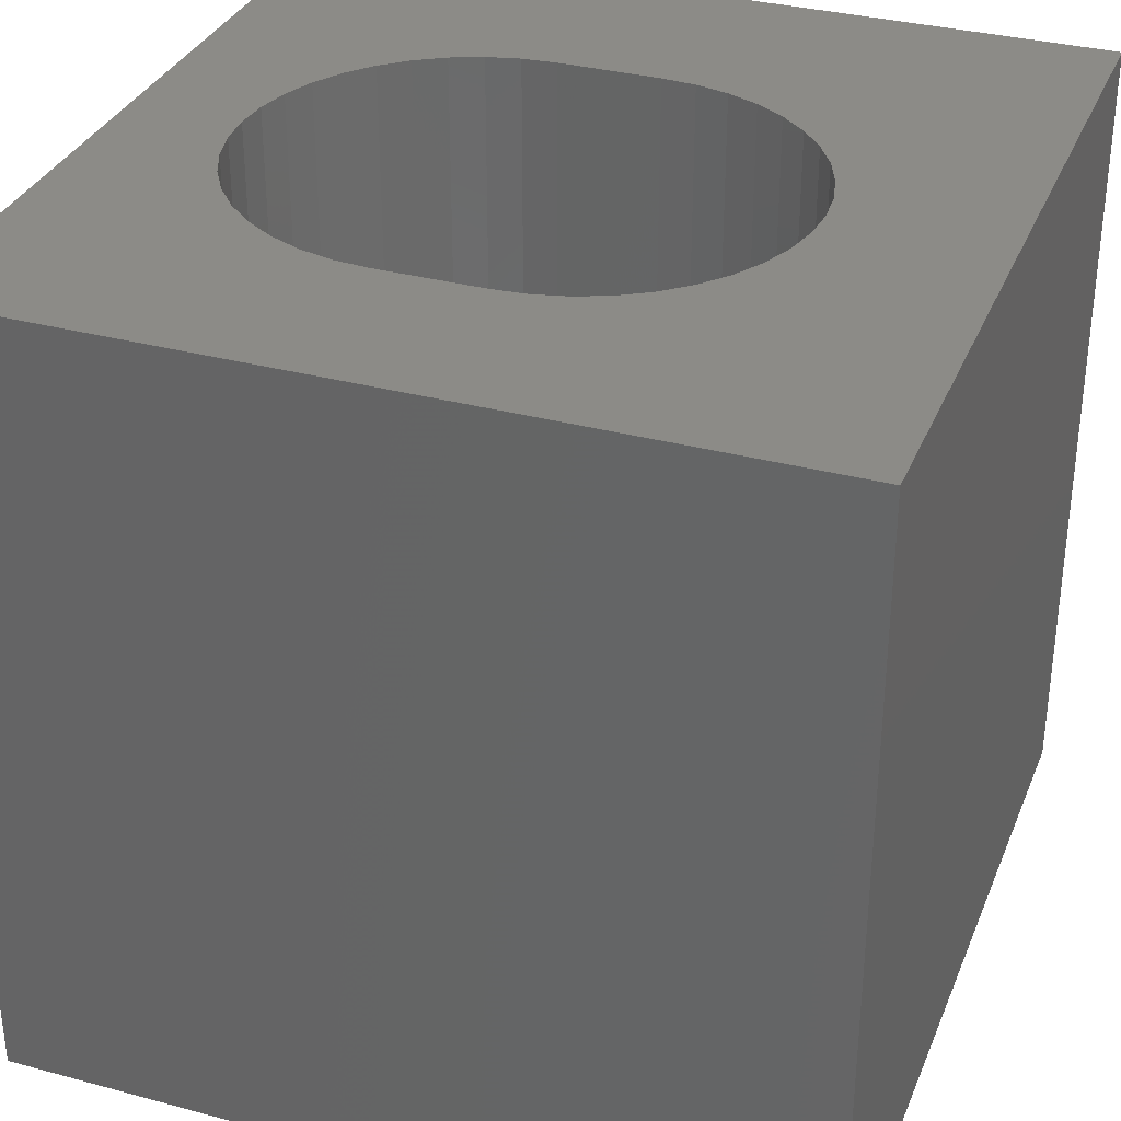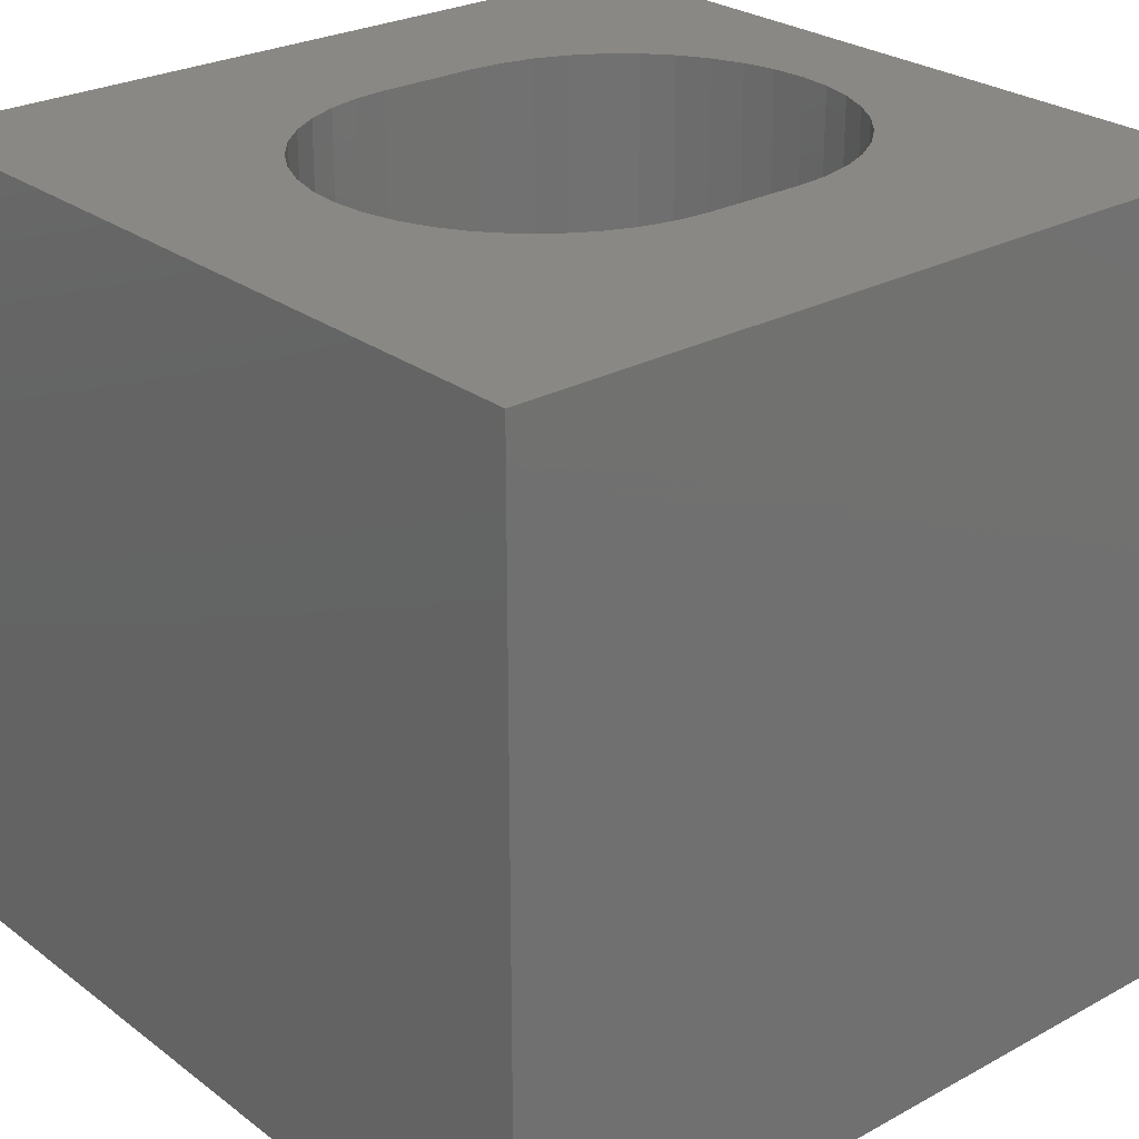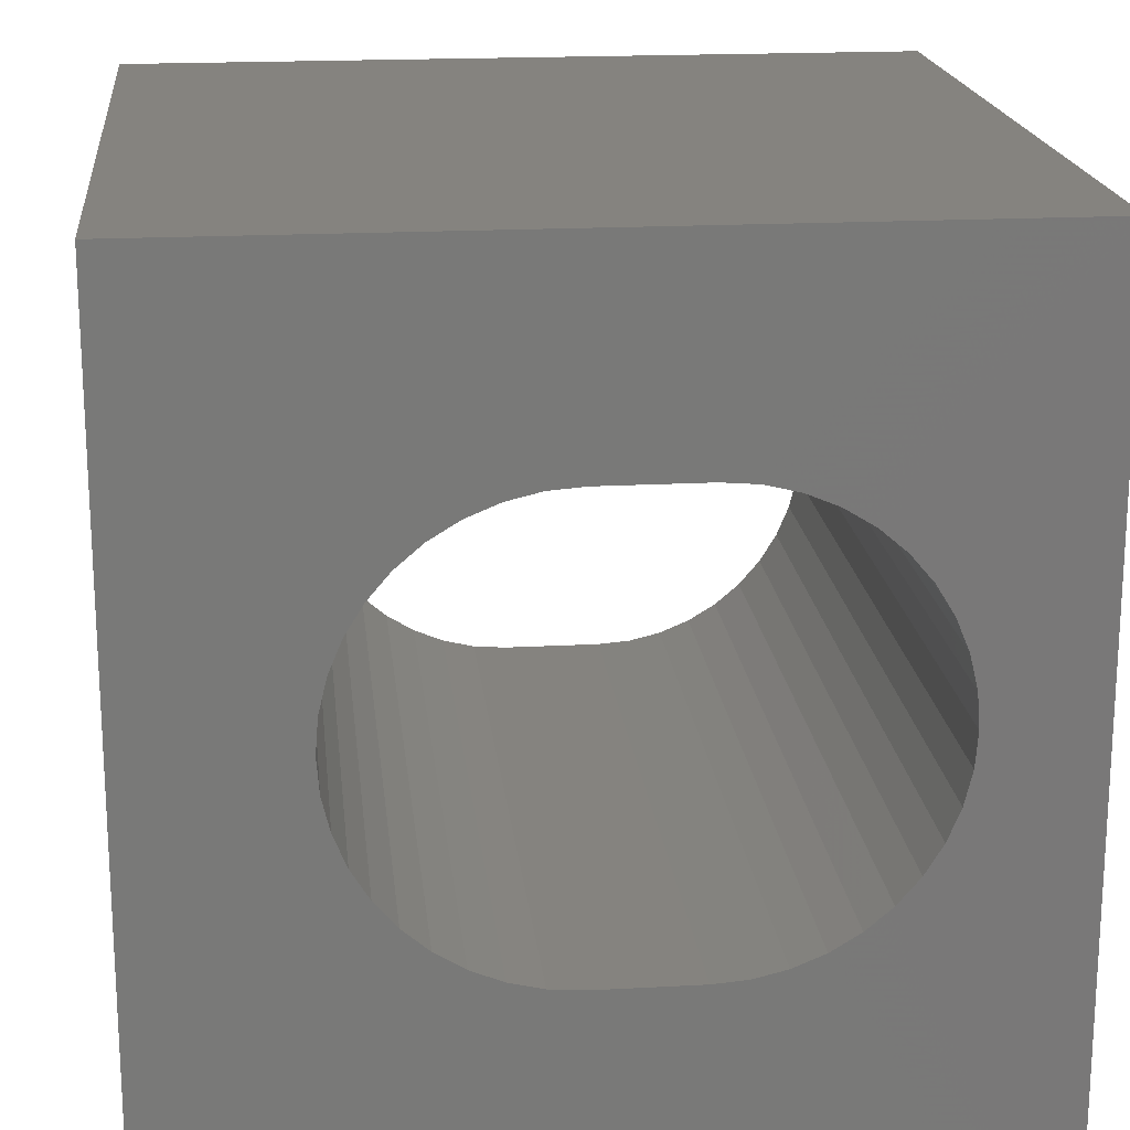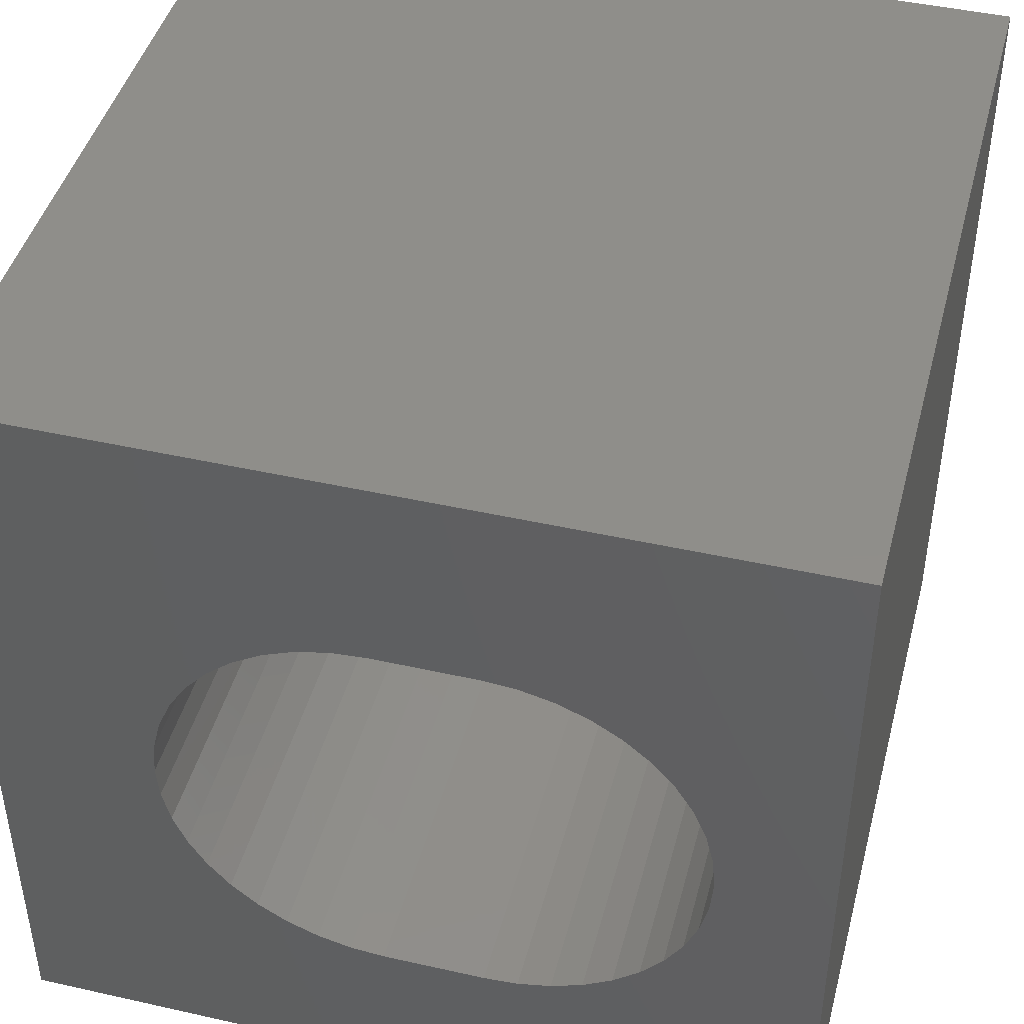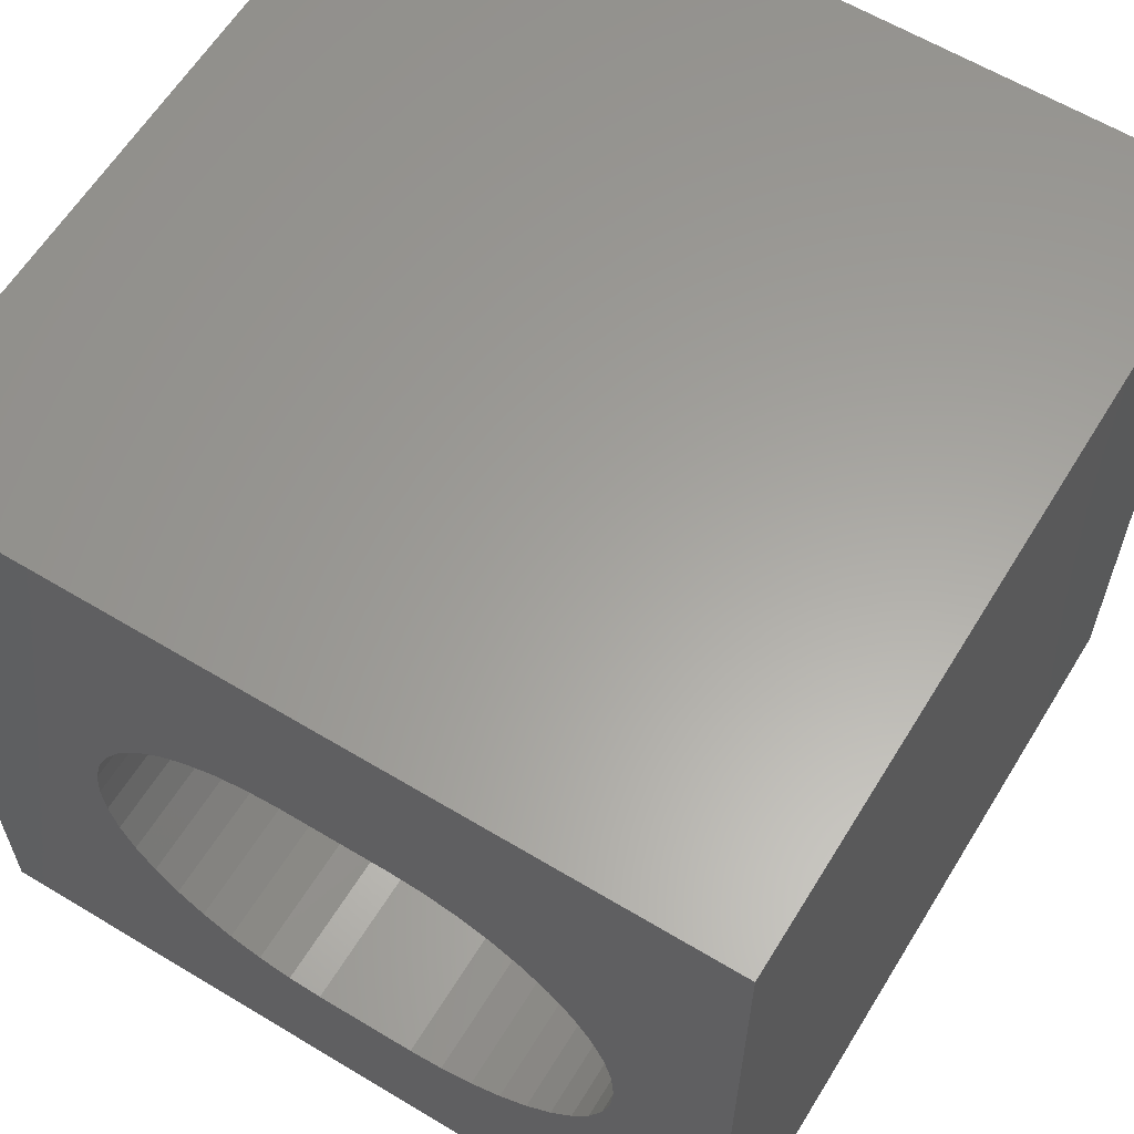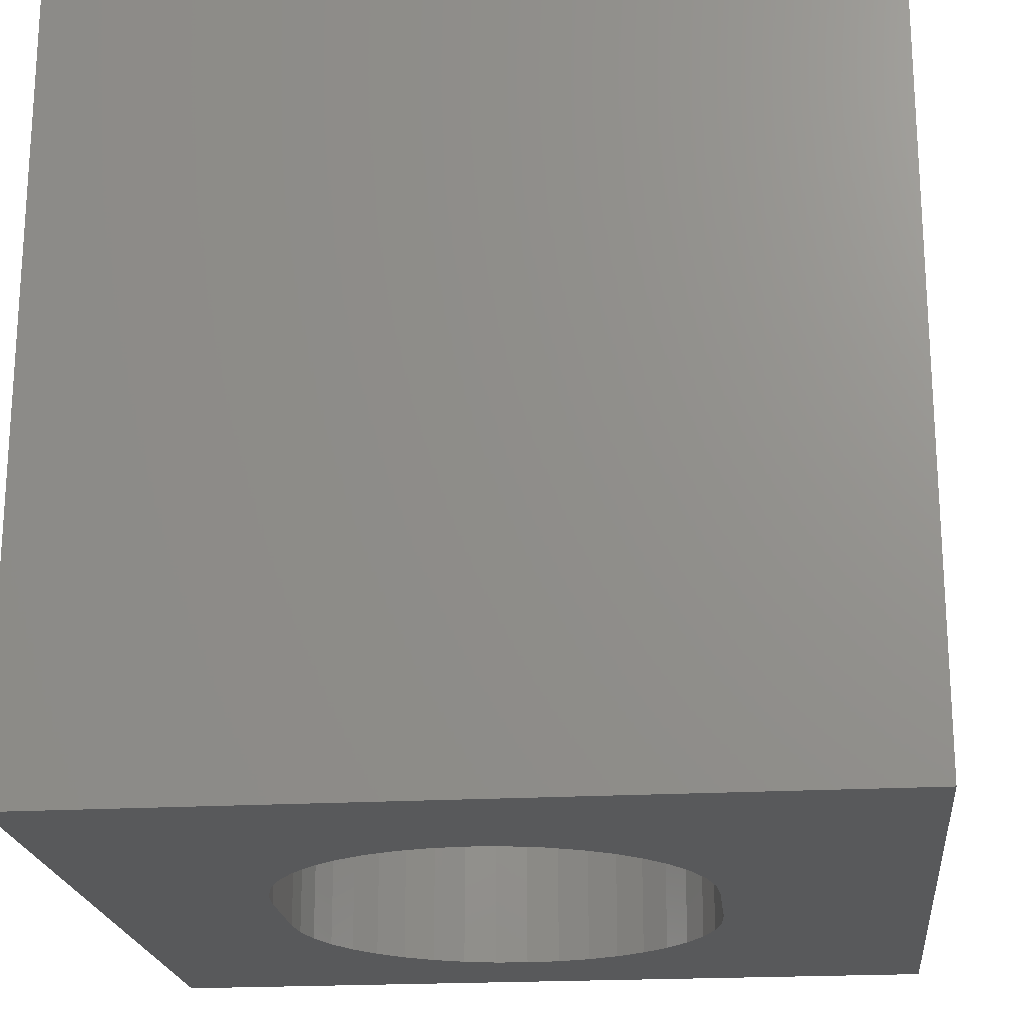
<metadata>
{"format":"stl","ext":"stl","renderer":"f3d","projection":"perspective","resolution":1024,"background":"white","views":[{"elev":33.3,"azim":20.2,"up":"+Z"},{"elev":26.3,"azim":139.4,"up":"+Z"},{"elev":18.8,"azim":174.1,"up":"+Y"},{"elev":44.5,"azim":-165.3,"up":"+Y"},{"elev":61.4,"azim":-148.5,"up":"+Y"},{"elev":-20.6,"azim":96.0,"up":"+Z"}]}
</metadata>
<code>
# stl→obj: 92 verts, 184 faces
v 0 10 10
v 0 10 0
v 0 0 10
v 0 0 0
v 10 0 10
v 6.501 2.445 10
v 6.114 2.285 10
v 5.706 2.187 10
v 5.288 2.154 10
v 7.449 6.394 10
v 7.667 6.037 10
v 10 10 10
v 7.959 4.824 10
v 7.926 4.407 10
v 7.449 3.255 10
v 7.176 2.936 10
v 6.858 2.664 10
v 4.038 2.154 10
v 3.62 2.187 10
v 3.213 2.285 10
v 7.828 3.999 10
v 7.667 3.612 10
v 5.706 7.462 10
v 6.114 7.364 10
v 6.501 7.203 10
v 7.828 5.65 10
v 7.926 5.242 10
v 2.826 2.445 10
v 2.469 2.664 10
v 2.15 2.936 10
v 1.878 3.255 10
v 1.659 3.612 10
v 1.499 3.999 10
v 1.499 5.65 10
v 1.659 6.037 10
v 2.469 6.985 10
v 2.826 7.203 10
v 3.213 7.364 10
v 3.62 7.462 10
v 4.038 7.495 10
v 5.288 7.495 10
v 6.858 6.985 10
v 7.176 6.712 10
v 1.878 6.394 10
v 2.15 6.712 10
v 1.401 4.407 10
v 1.368 4.824 10
v 1.401 5.242 10
v 10 10 0
v 10 0 0
v 2.469 6.985 0
v 2.15 6.712 0
v 5.706 2.187 0
v 6.114 2.285 0
v 6.501 2.445 0
v 6.858 2.664 0
v 7.959 4.824 0
v 7.926 5.242 0
v 7.828 5.65 0
v 3.213 2.285 0
v 3.62 2.187 0
v 4.038 2.154 0
v 5.288 2.154 0
v 7.176 2.936 0
v 7.449 3.255 0
v 7.667 3.612 0
v 7.667 6.037 0
v 7.449 6.394 0
v 7.176 6.712 0
v 3.62 7.462 0
v 3.213 7.364 0
v 2.826 7.203 0
v 1.878 6.394 0
v 1.659 6.037 0
v 1.499 5.65 0
v 1.401 5.242 0
v 1.368 4.824 0
v 1.401 4.407 0
v 1.499 3.999 0
v 1.659 3.612 0
v 1.878 3.255 0
v 2.15 2.936 0
v 2.469 2.664 0
v 2.826 2.445 0
v 7.828 3.999 0
v 7.926 4.407 0
v 6.858 6.985 0
v 6.501 7.203 0
v 6.114 7.364 0
v 5.706 7.462 0
v 5.288 7.495 0
v 4.038 7.495 0
f 1 2 3
f 3 2 4
f 5 6 7
f 7 8 5
f 5 8 9
f 5 9 3
f 10 11 12
f 12 13 5
f 5 13 14
f 15 16 5
f 5 16 17
f 5 17 6
f 9 18 3
f 3 18 19
f 3 19 20
f 14 21 5
f 5 21 22
f 5 22 15
f 23 24 12
f 12 24 25
f 11 26 12
f 12 26 27
f 12 27 13
f 20 28 3
f 3 28 29
f 3 29 30
f 30 31 3
f 3 31 32
f 3 32 33
f 1 34 35
f 36 37 1
f 1 37 38
f 38 39 1
f 1 39 40
f 1 40 12
f 12 40 41
f 12 41 23
f 25 42 12
f 12 42 43
f 12 43 10
f 35 44 1
f 1 44 45
f 1 45 36
f 33 46 3
f 3 46 47
f 3 47 1
f 1 47 48
f 1 48 34
f 49 12 50
f 50 12 5
f 51 52 2
f 53 54 50
f 50 54 55
f 50 55 56
f 50 57 49
f 49 57 58
f 49 58 59
f 60 61 4
f 4 61 62
f 4 62 50
f 50 62 63
f 50 63 53
f 56 64 50
f 50 64 65
f 50 65 66
f 59 67 49
f 49 67 68
f 49 68 69
f 70 71 2
f 2 71 72
f 2 72 51
f 52 73 2
f 2 73 74
f 2 74 75
f 75 76 2
f 2 76 77
f 2 77 4
f 4 77 78
f 4 78 79
f 79 80 4
f 4 80 81
f 4 81 82
f 82 83 4
f 4 83 84
f 4 84 60
f 66 85 50
f 50 85 86
f 50 86 57
f 69 87 49
f 49 87 88
f 49 88 89
f 89 90 49
f 49 90 91
f 49 91 2
f 2 91 92
f 2 92 70
f 12 49 1
f 1 49 2
f 50 5 4
f 4 5 3
f 92 40 39
f 92 39 70
f 70 39 38
f 70 38 71
f 71 38 37
f 71 37 72
f 72 37 36
f 72 36 51
f 51 36 45
f 51 45 52
f 52 45 44
f 52 44 73
f 73 44 35
f 73 35 74
f 74 35 34
f 74 34 75
f 75 34 48
f 75 48 76
f 76 48 47
f 76 47 77
f 77 47 46
f 77 46 78
f 78 46 33
f 78 33 79
f 79 33 32
f 79 32 80
f 80 32 31
f 80 31 81
f 81 31 30
f 81 30 82
f 82 30 29
f 82 29 83
f 83 29 28
f 83 28 84
f 84 28 20
f 84 20 60
f 60 20 19
f 60 19 61
f 61 19 18
f 61 18 62
f 92 91 40
f 40 91 41
f 63 9 8
f 63 8 53
f 53 8 7
f 53 7 54
f 54 7 6
f 54 6 55
f 55 6 17
f 55 17 56
f 56 17 16
f 56 16 64
f 64 16 15
f 64 15 65
f 65 15 22
f 65 22 66
f 66 22 21
f 66 21 85
f 85 21 14
f 85 14 86
f 86 14 13
f 86 13 57
f 57 13 27
f 57 27 58
f 58 27 26
f 58 26 59
f 59 26 11
f 59 11 67
f 67 11 10
f 67 10 68
f 68 10 43
f 68 43 69
f 69 43 42
f 69 42 87
f 87 42 25
f 87 25 88
f 88 25 24
f 88 24 89
f 89 24 23
f 89 23 90
f 90 23 41
f 90 41 91
f 63 62 9
f 9 62 18

</code>
